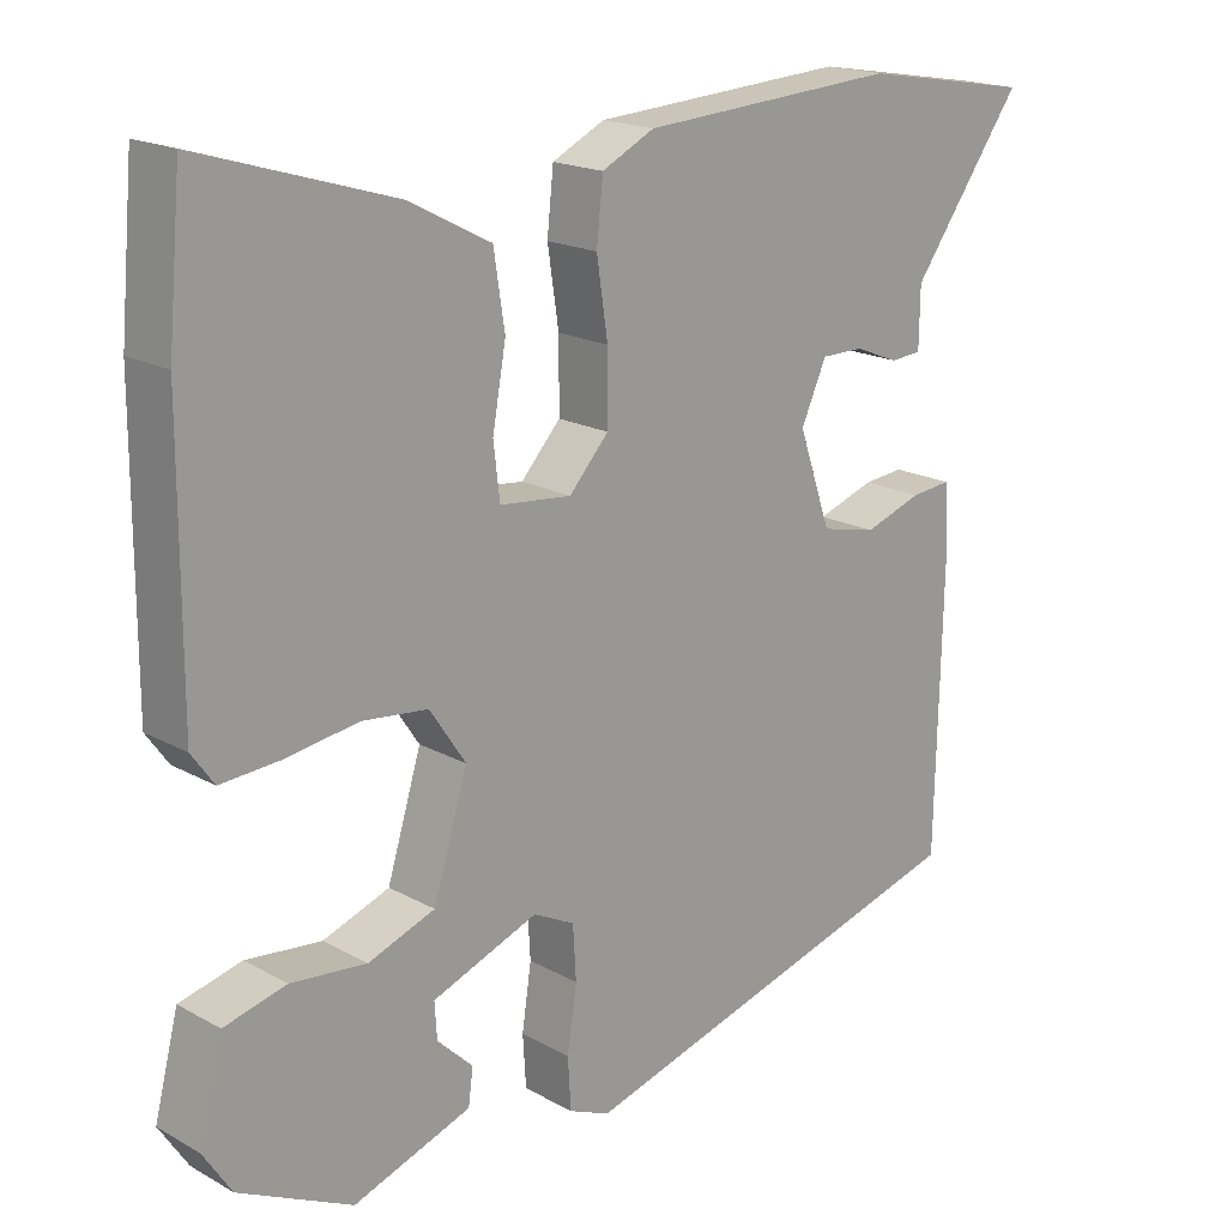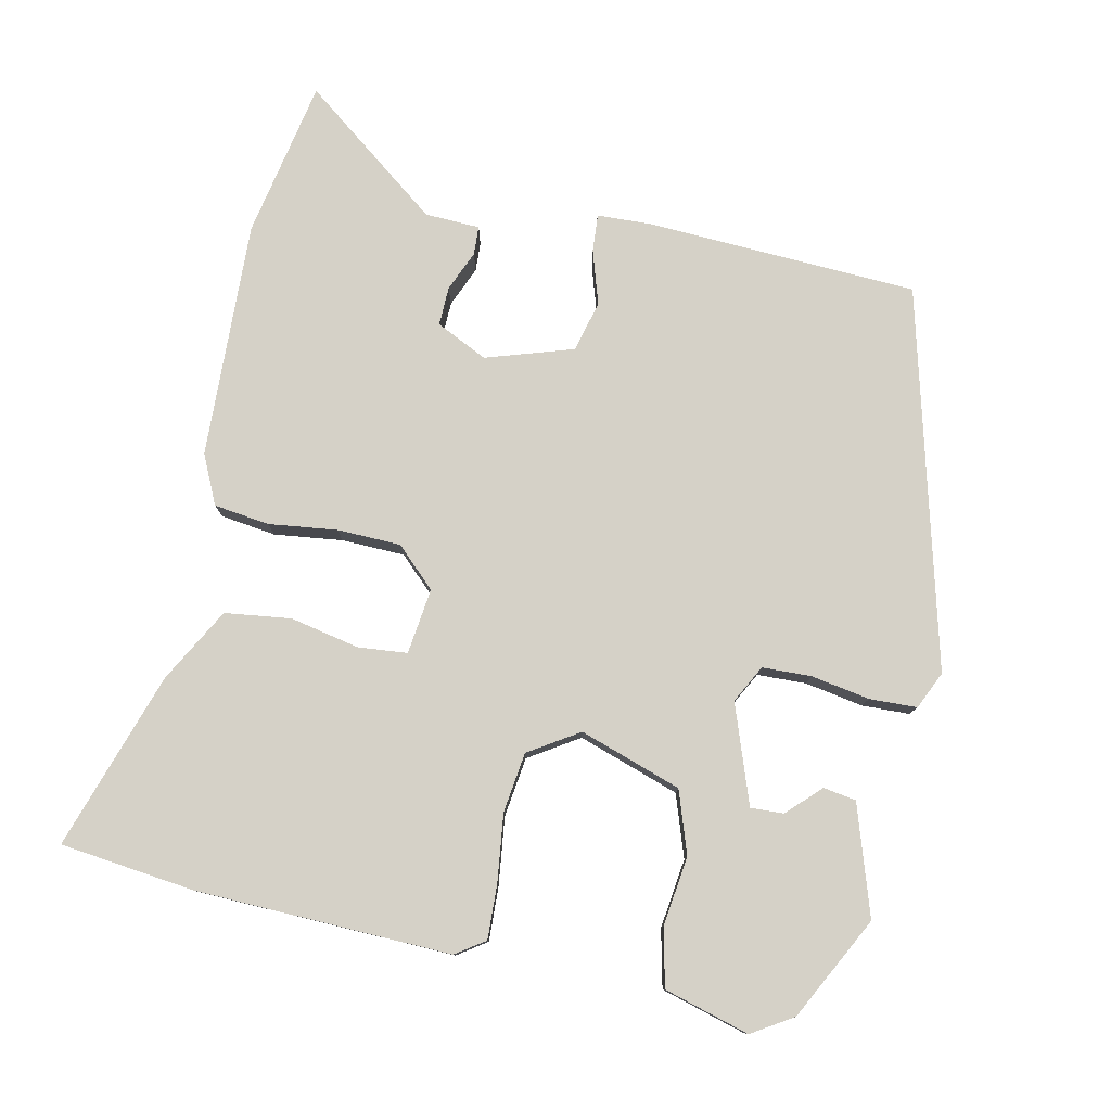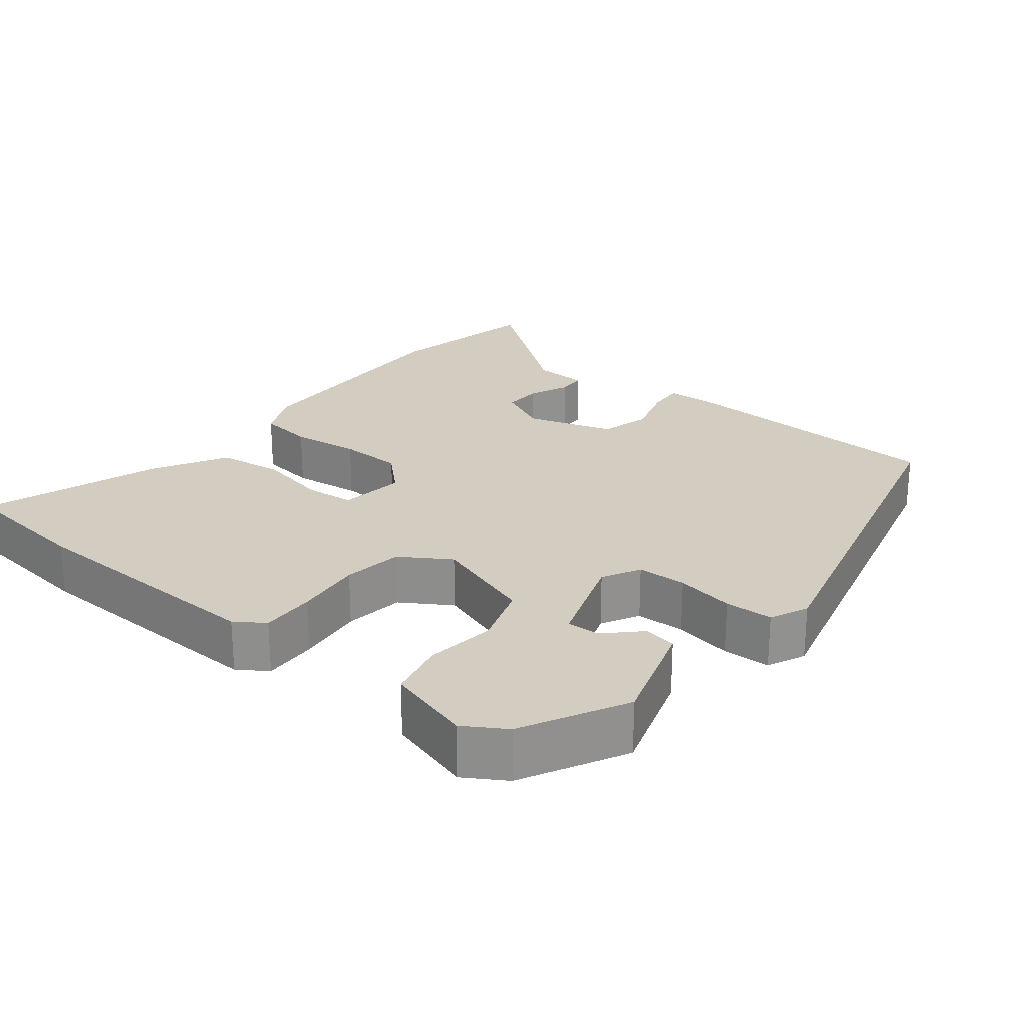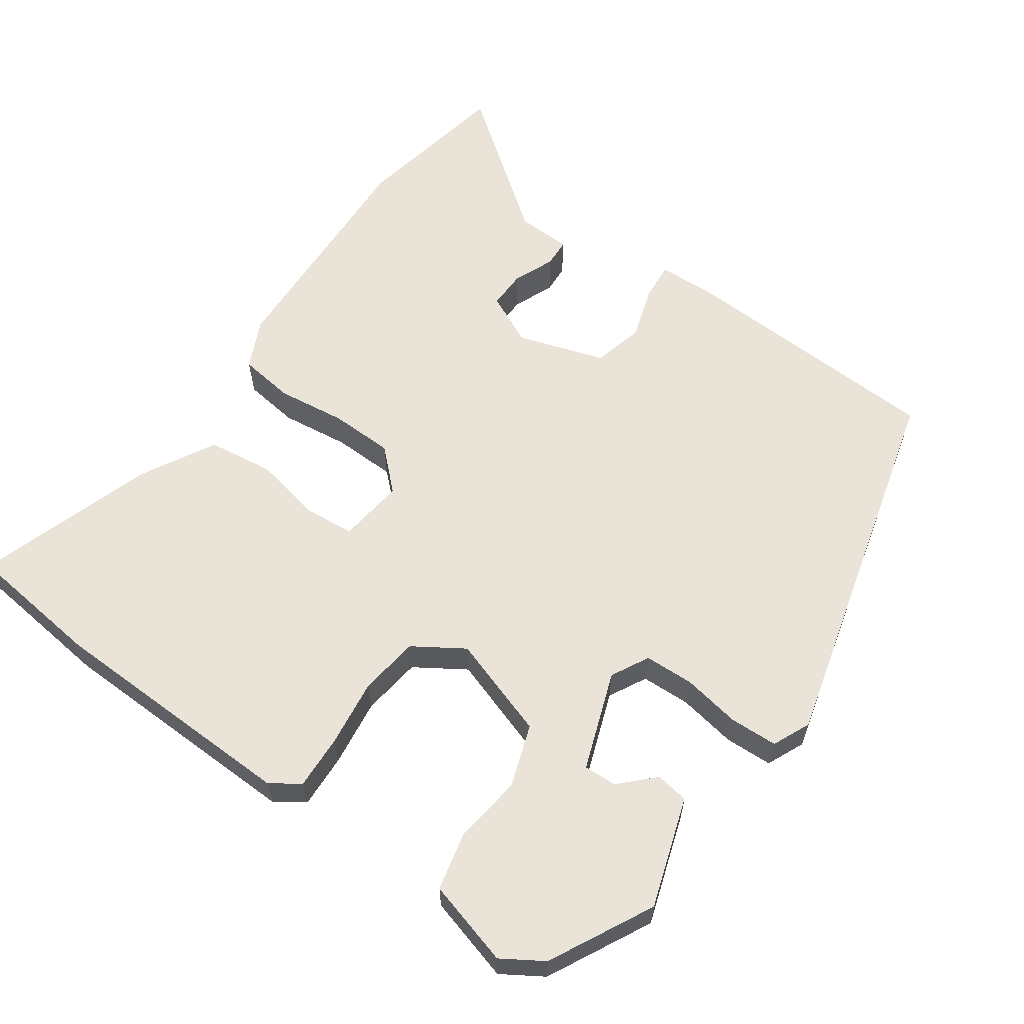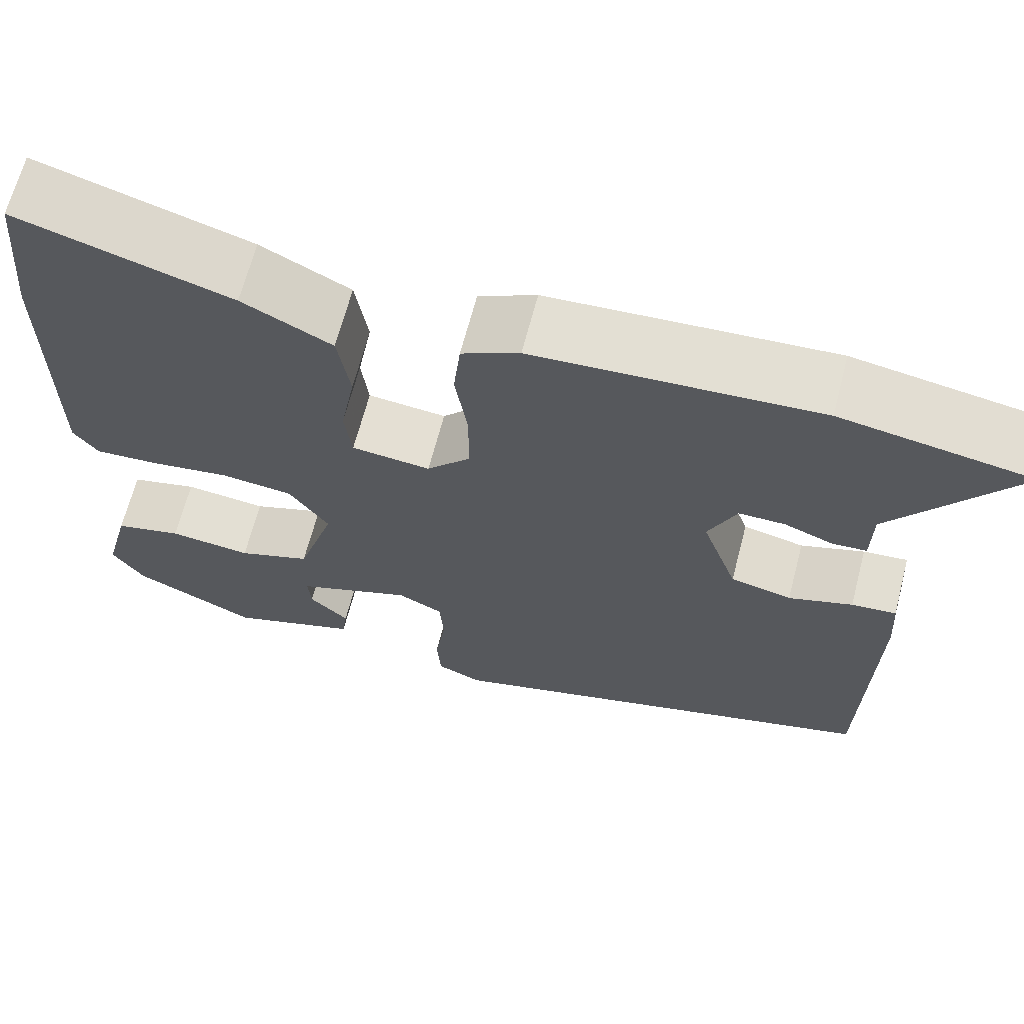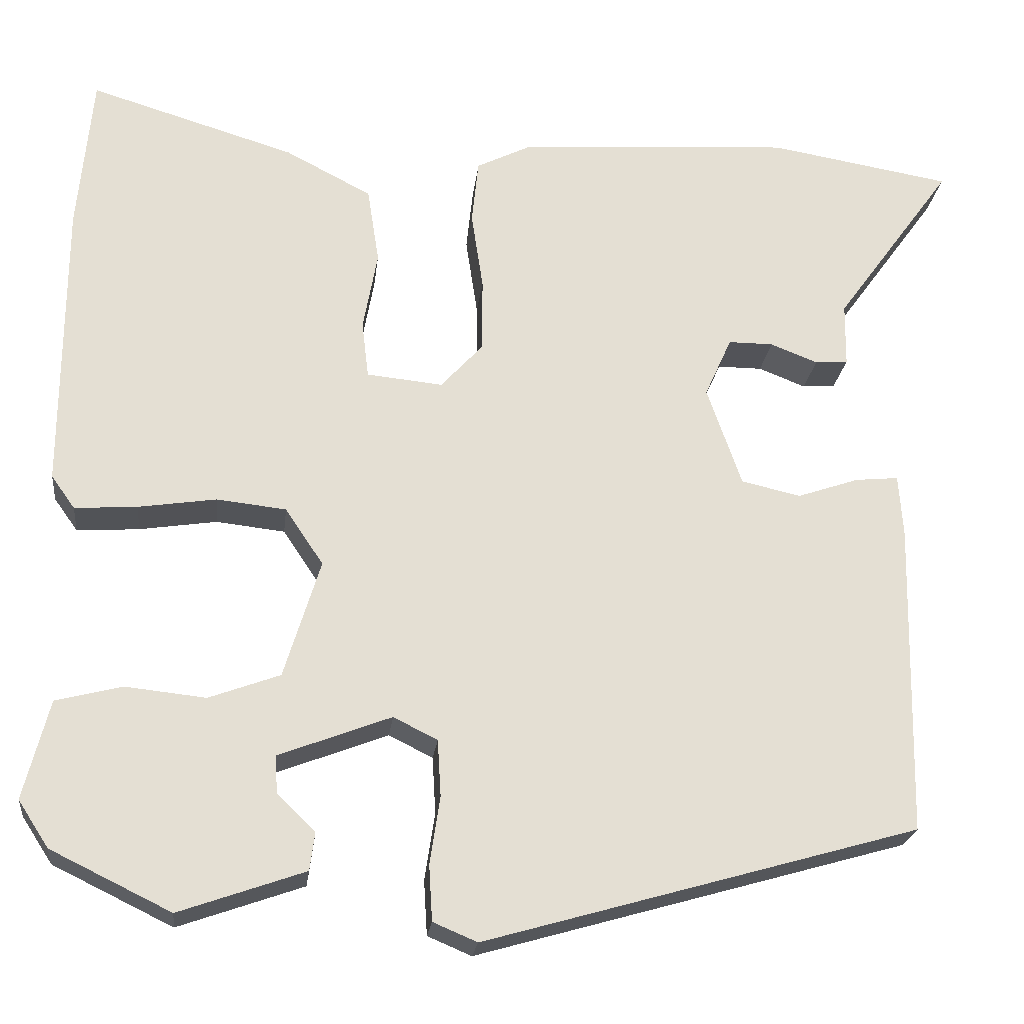
<metadata>
{"format":"obj","ext":"obj","renderer":"f3d","projection":"perspective","resolution":1024,"background":"white","views":[{"elev":18.4,"azim":136.6,"up":"+Z"},{"elev":78.9,"azim":103.5,"up":"+Y"},{"elev":24.4,"azim":130.3,"up":"+Y"},{"elev":60.9,"azim":126.5,"up":"+Y"},{"elev":66.3,"azim":-165.4,"up":"+Z"},{"elev":-22.7,"azim":173.4,"up":"+Z"}]}
</metadata>
<code>
v -0.595 0.07 0.484
v -0.379 0.07 0.52
v -0.055 0.07 0.499
v 0.011 0.07 0.466
v 0.019 0.07 0.39
v 0.005 0.07 0.297
v 0.005 0.07 0.21
v 0.055 0.07 0.155
v 0.145 0.07 0.164
v 0.153 0.07 0.231
v 0.136 0.07 0.326
v 0.15 0.07 0.416
v 0.252 0.07 0.469
v 0.496 0.07 0.543
v 0.513 0.07 0.357
v 0.514 0.07 0.01
v 0.486 0.07 -0.029
v 0.412 0.07 -0.024
v 0.32 0.07 -0.01
v 0.238 0.07 -0.019
v 0.193 0.07 -0.086
v 0.236 0.07 -0.226
v 0.32 0.07 -0.257
v 0.415 0.07 -0.247
v 0.493 0.07 -0.267
v 0.523 0.07 -0.384
v 0.487 0.07 -0.439
v 0.345 0.07 -0.508
v 0.197 0.07 -0.456
v 0.191 0.07 -0.411
v 0.236 0.07 -0.368
v 0.239 0.07 -0.323
v 0.106 0.07 -0.272
v 0.054 0.07 -0.298
v 0.05 0.07 -0.365
v 0.062 0.07 -0.445
v 0.058 0.07 -0.51
v 0.006 0.07 -0.532
v -0.506 0.07 -0.386
v -0.514 0.07 -0.015
v -0.509 0.07 0.059
v -0.458 0.07 0.054
v -0.385 0.07 0.029
v -0.315 0.07 0.045
v -0.274 0.07 0.163
v -0.306 0.07 0.234
v -0.359 0.07 0.234
v -0.415 0.07 0.212
v -0.454 0.07 0.215
v -0.455 0.07 0.29
v -0.595 0 0.484
v -0.379 0 0.52
v -0.055 0 0.499
v 0.011 0 0.466
v 0.019 0 0.39
v 0.005 0 0.297
v 0.005 0 0.21
v 0.055 0 0.155
v 0.145 0 0.164
v 0.153 0 0.231
v 0.136 0 0.326
v 0.15 0 0.416
v 0.252 0 0.469
v 0.496 0 0.543
v 0.513 0 0.357
v 0.514 0 0.01
v 0.486 0 -0.029
v 0.412 0 -0.024
v 0.32 0 -0.01
v 0.238 0 -0.019
v 0.193 0 -0.086
v 0.236 0 -0.226
v 0.32 0 -0.257
v 0.415 0 -0.247
v 0.493 0 -0.267
v 0.523 0 -0.384
v 0.487 0 -0.439
v 0.345 0 -0.508
v 0.197 0 -0.456
v 0.191 0 -0.411
v 0.236 0 -0.368
v 0.239 0 -0.323
v 0.106 0 -0.272
v 0.054 0 -0.298
v 0.05 0 -0.365
v 0.062 0 -0.445
v 0.058 0 -0.51
v 0.006 0 -0.532
v -0.506 0 -0.386
v -0.514 0 -0.015
v -0.509 0 0.059
v -0.458 0 0.054
v -0.385 0 0.029
v -0.315 0 0.045
v -0.274 0 0.163
v -0.306 0 0.234
v -0.359 0 0.234
v -0.415 0 0.212
v -0.454 0 0.215
v -0.455 0 0.29
f 47 48 49 50
f 4 5 6
f 3 4 6
f 2 3 6
f 1 2 6
f 50 1 6
f 47 50 6
f 46 47 6
f 45 46 6 7
f 44 45 7 8
f 41 42 43
f 40 41 43
f 39 40 43
f 38 39 43
f 37 38 43
f 36 37 43
f 35 36 43
f 34 35 43 44
f 44 8 9
f 34 44 9
f 33 34 9
f 29 30 31
f 28 29 31
f 27 28 31
f 26 27 31
f 25 26 31
f 24 25 31
f 23 24 31 32
f 22 23 32 33
f 17 18 19
f 16 17 19
f 15 16 19
f 14 15 19
f 13 14 19
f 12 13 19
f 11 12 19
f 10 11 19
f 10 19 20
f 9 10 20 21
f 21 22 33
f 9 21 33
f 100 99 98 97
f 56 55 54
f 56 54 53
f 56 53 52
f 56 52 51
f 56 51 100
f 56 100 97
f 56 97 96
f 57 56 96 95
f 58 57 95 94
f 93 92 91
f 93 91 90
f 93 90 89
f 93 89 88
f 93 88 87
f 93 87 86
f 93 86 85
f 94 93 85 84
f 59 58 94
f 59 94 84
f 59 84 83
f 81 80 79
f 81 79 78
f 81 78 77
f 81 77 76
f 81 76 75
f 81 75 74
f 82 81 74 73
f 83 82 73 72
f 69 68 67
f 69 67 66
f 69 66 65
f 69 65 64
f 69 64 63
f 69 63 62
f 69 62 61
f 69 61 60
f 70 69 60
f 71 70 60 59
f 83 72 71
f 83 71 59
f 1 51 52 2
f 2 52 53 3
f 3 53 54 4
f 4 54 55 5
f 5 55 56 6
f 6 56 57 7
f 7 57 58 8
f 8 58 59 9
f 9 59 60 10
f 10 60 61 11
f 11 61 62 12
f 12 62 63 13
f 13 63 64 14
f 14 64 65 15
f 15 65 66 16
f 16 66 67 17
f 17 67 68 18
f 18 68 69 19
f 19 69 70 20
f 20 70 71 21
f 21 71 72 22
f 22 72 73 23
f 23 73 74 24
f 24 74 75 25
f 25 75 76 26
f 26 76 77 27
f 27 77 78 28
f 28 78 79 29
f 29 79 80 30
f 30 80 81 31
f 31 81 82 32
f 32 82 83 33
f 33 83 84 34
f 34 84 85 35
f 35 85 86 36
f 36 86 87 37
f 37 87 88 38
f 38 88 89 39
f 39 89 90 40
f 40 90 91 41
f 41 91 92 42
f 42 92 93 43
f 43 93 94 44
f 44 94 95 45
f 45 95 96 46
f 46 96 97 47
f 47 97 98 48
f 48 98 99 49
f 49 99 100 50
f 50 100 51 1

</code>
